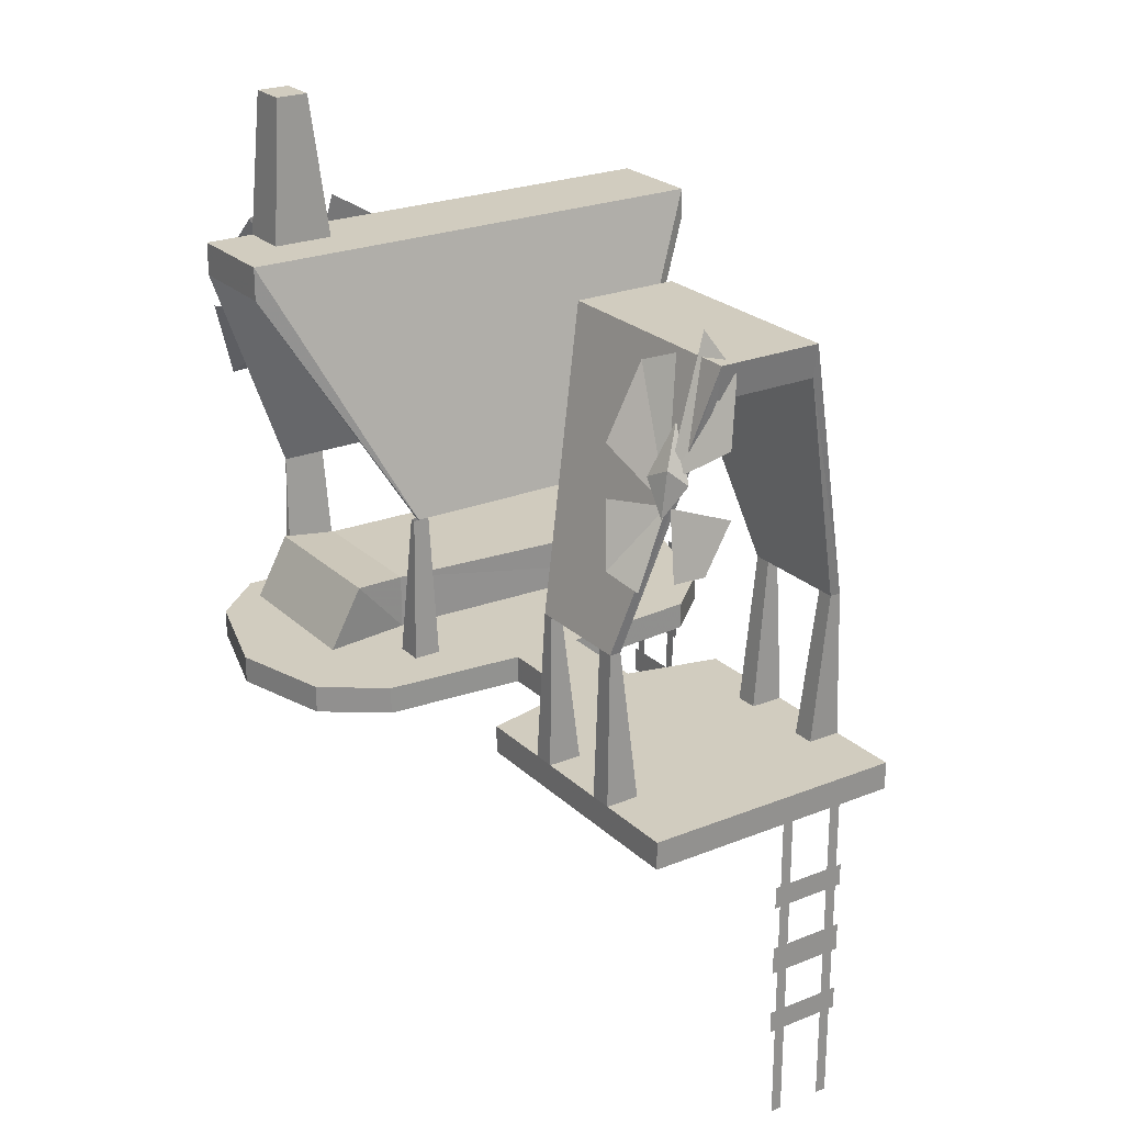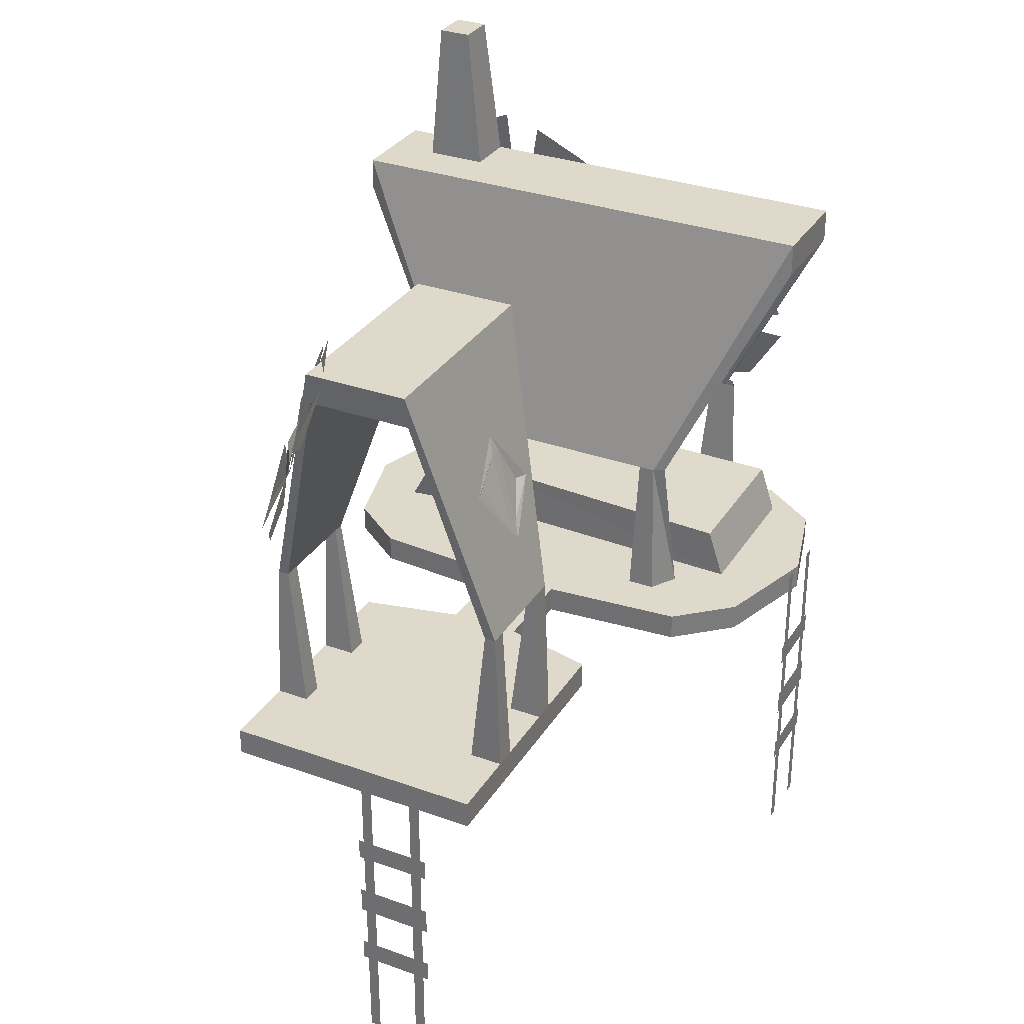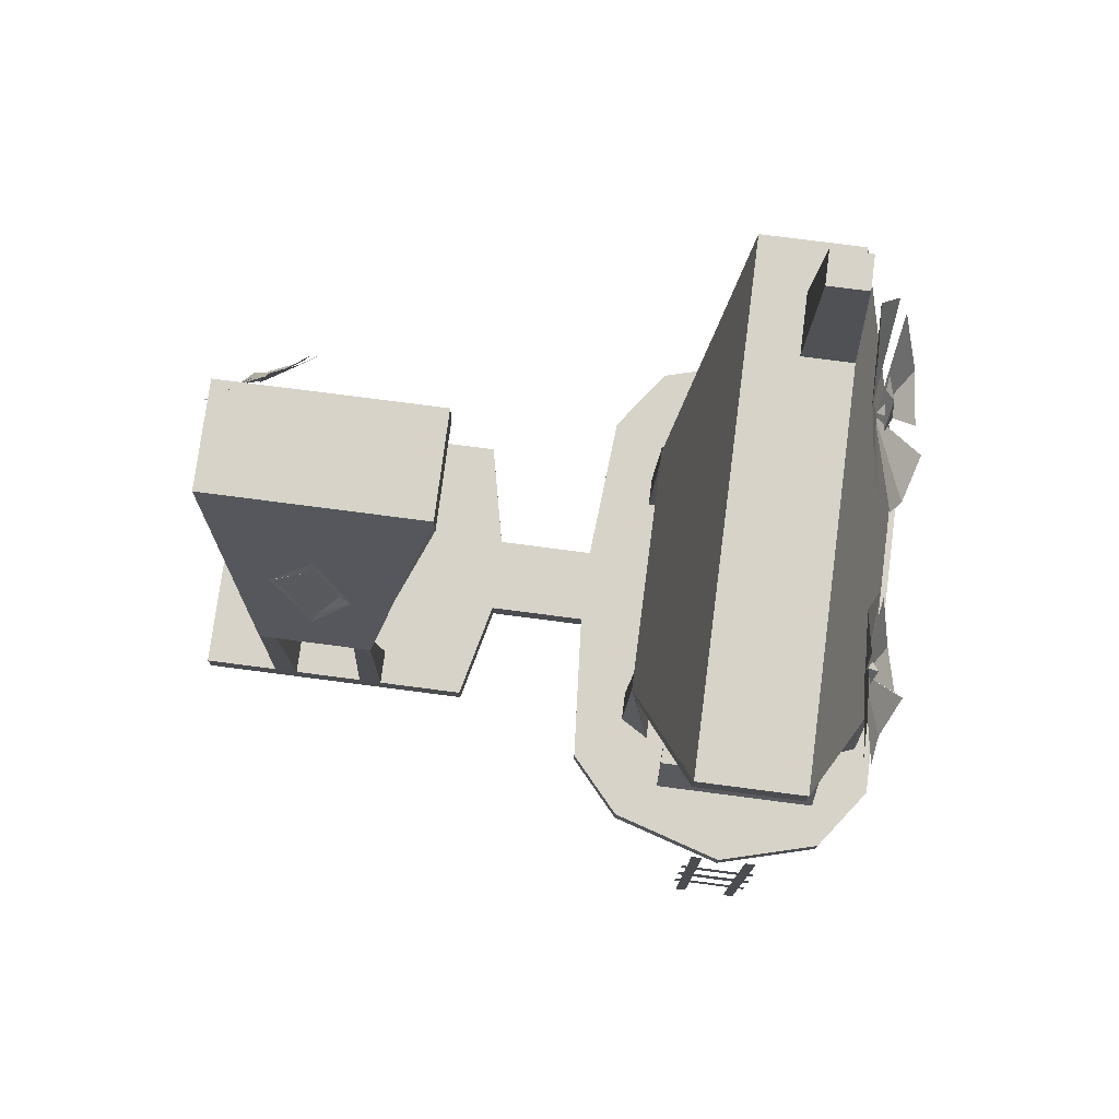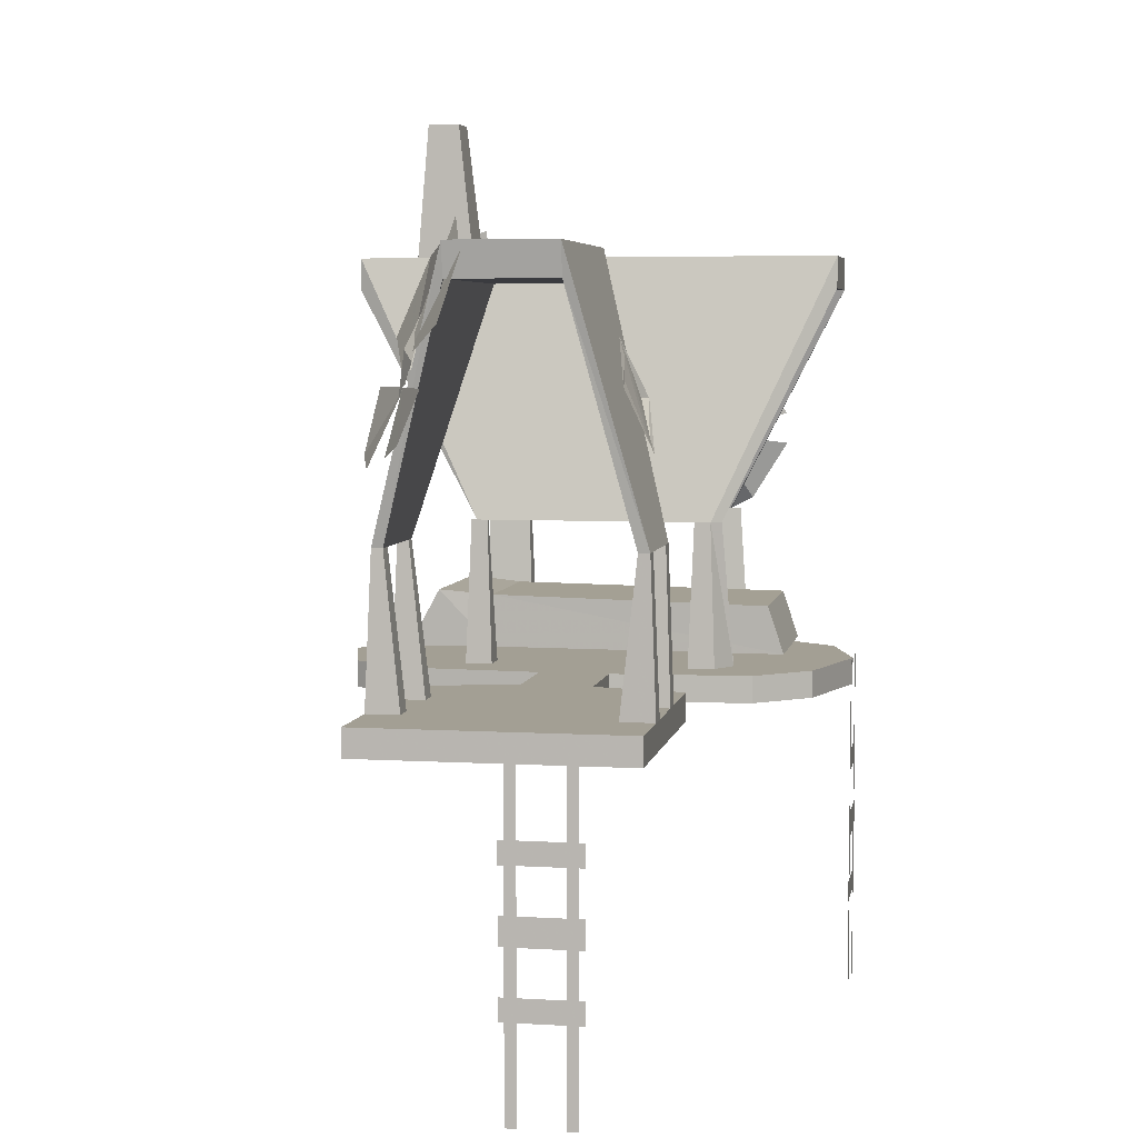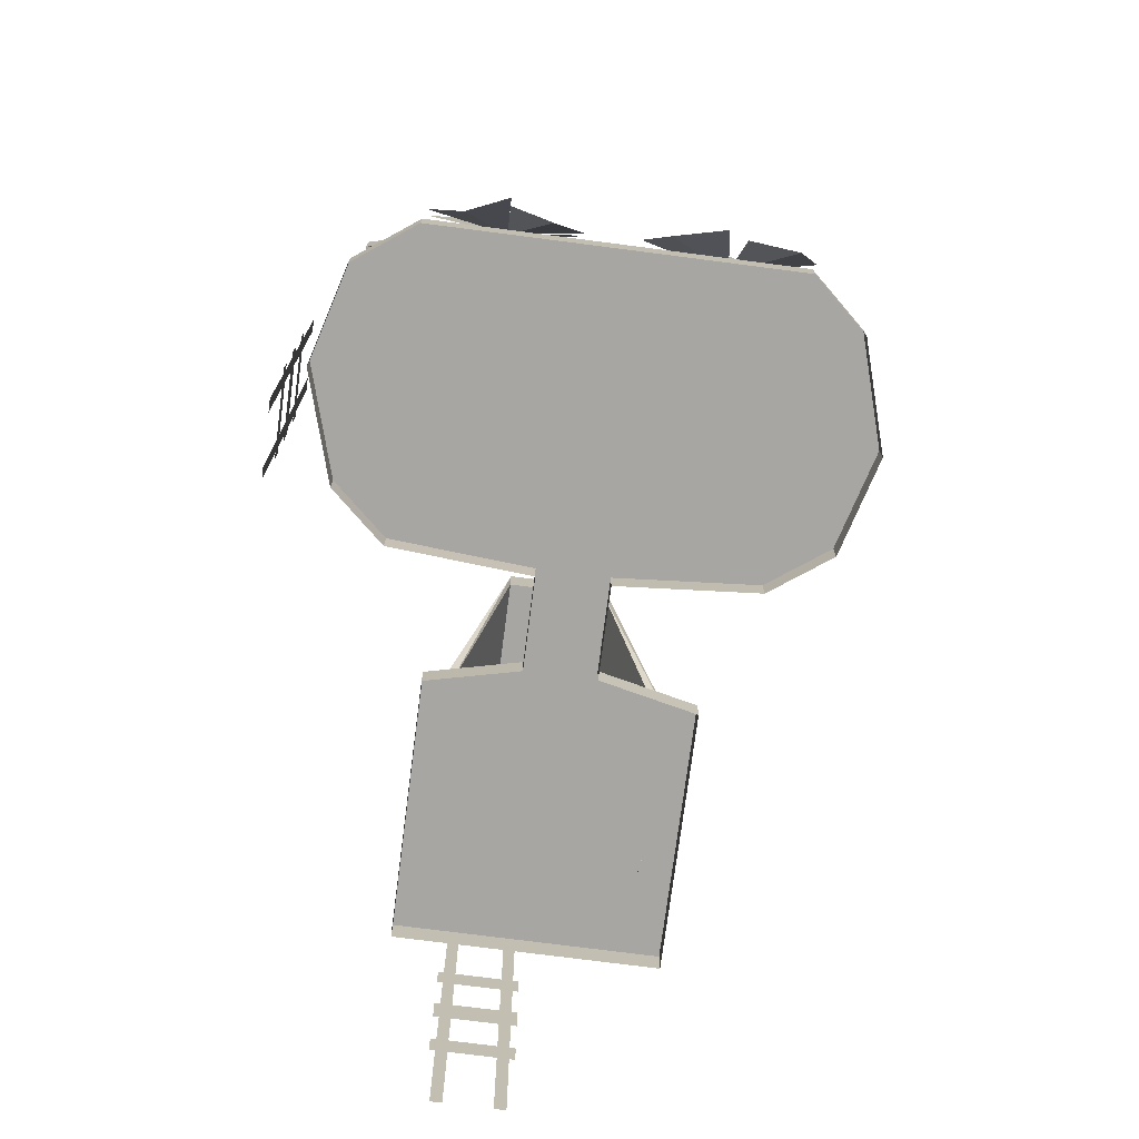
<metadata>
{"format":"obj","ext":"obj","renderer":"f3d","projection":"perspective","resolution":1024,"background":"white","views":[{"elev":24.0,"azim":56.2,"up":"+Y"},{"elev":31.7,"azim":116.9,"up":"+Y"},{"elev":76.9,"azim":-172.6,"up":"+Y"},{"elev":5.3,"azim":100.5,"up":"+Y"},{"elev":-74.0,"azim":-97.4,"up":"+Y"}]}
</metadata>
<code>
v 0.2734 0.4375 -0.125
v 0.3047 0.3906 -0.1406
v 0.2969 0.4922 -0.1094
v 0.3047 0.5156 -0.1016
v 0.2578 0.4375 -0.1328
v 0.3125 0.3672 -0.1484
v 0.3203 0.3906 -0.1406
v 0.3125 0.4922 -0.1094
v 0.3672 0.4531 -0.1172
v 0.3594 0.4609 -0.1172
v -0.4531 0.25 -0.1406
v -0.4375 0.25 -0.1328
v -0.4219 0.03906 -0.1172
v -0.4609 0.03906 -0.1328
v -0.4531 0.25 -0.1641
v -0.4609 0.03906 -0.1719
v -0.4375 0.25 -0.1719
v -0.4219 0.03906 -0.1875
v -0.2891 0.8359 0.2422
v -0.3438 0.8359 0.2422
v -0.3516 0.6328 0.2188
v -0.2812 0.6328 0.2188
v -0.2891 0.8359 0.2891
v -0.3438 0.8359 0.2891
v -0.3516 0.6328 0.3047
v -0.2812 0.6328 0.3047
v -0.4141 0.5469 0.2031
v -0.4062 0.5312 0.1641
v -0.3984 0.5859 0.2031
v -0.4062 0.5312 0.2422
v -0.4219 0.4688 0.2031
v -0.3906 0.5 0.2031
v -0.375 0.6484 0.2969
v -0.4062 0.5703 0.3359
v -0.375 0.6797 0.2188
v -0.3984 0.4844 0.2031
v -0.3906 0.6172 0.08594
v -0.375 0.6641 0.1641
v -0.4062 0.5469 0.07031
v -0.4219 0.5156 0.3359
v -0.4531 0.3984 0.2969
v -0.4609 0.3984 0.2188
v -0.3984 0.4688 0.2031
v -0.4531 0.3984 0.1094
v -0.4297 0.4844 0.07031
v -0.4766 0.3672 0.1875
v -0.4453 0.3984 -0.125
v -0.4375 0.3828 -0.1406
v -0.4297 0.4141 -0.125
v -0.4375 0.3828 -0.1094
v -0.4453 0.3516 -0.125
v -0.4297 0.3828 -0.125
v -0.4141 0.4844 -0.0625
v -0.4375 0.3984 -0.01562
v -0.4219 0.5156 -0.125
v -0.4297 0.3672 -0.125
v -0.4297 0.4688 -0.2031
v -0.4219 0.5 -0.1406
v -0.4375 0.3984 -0.2422
v -0.4453 0.3672 -0.01562
v -0.4688 0.2656 -0.0625
v -0.4844 0.2656 -0.125
v -0.4688 0.2656 -0.1875
v -0.4531 0.3516 -0.2422
v -0.5 0.2344 -0.125
v 0.2891 0.5859 0.09375
v 0.1484 0.5859 0.09375
v 0.2344 0.25 0.1875
v 0.2891 0.25 0.1875
v 0.4453 0.5859 0.09375
v 0.4453 0.5859 -0.05469
v 0.2891 0.5859 -0.05469
v 0.1484 0.5859 -0.05469
v 0.1484 0.6328 0.09375
v 0.2344 0.25 0.2031
v 0.2266 0.03906 0.2109
v 0.2266 0.03906 0.1641
v 0.25 0.25 0.1875
v 0.2578 0.03906 0.1641
v 0.25 0.25 0.2031
v 0.2578 0.03906 0.2109
v 0.3828 0.25 0.1875
v 0.4531 0.6328 0.09375
v 0.4531 0.6328 -0.05469
v 0.3984 0.25 -0.1562
v 0.3984 0.25 -0.1406
v 0.2891 0.25 -0.1406
v 0.2422 0.25 -0.1406
v 0.1484 0.6328 -0.05469
v 0.2891 0.6328 0.09375
v 0.2891 0.25 0.2031
v 0.2422 0.25 -0.1562
v 0.2891 0.6328 -0.05469
v 0.3828 0.25 0.2031
v 0.3906 0.03906 0.1641
v 0.3906 0.03906 0.2109
v 0.3594 0.25 0.2031
v 0.3594 0.03906 0.2109
v 0.3594 0.25 0.1875
v 0.3594 0.03906 0.1641
v 0.2891 0.25 -0.1562
v 0.4219 0.4531 0.1484
v 0.3359 0.5156 0.1797
v 0.3438 0.6172 0.1328
v 0.3828 0.6328 0.1094
v 0.4219 0.4844 0.1484
v 0.4062 0.6641 0.08594
v 0.4531 0.6172 0.07031
v 0.4766 0.5312 0.09375
v 0.4297 0.4531 0.1484
v 0.5 0.4531 0.1094
v 0.4922 0.3828 0.1406
v 0.4609 0.3672 0.1641
v 0.3828 0.3672 0.2109
v 0.3594 0.4531 0.1953
v 0.4297 0.3516 0.1953
v 0.4219 0.5 0.1484
v 0.4453 0.4844 0.1328
v 0.4219 0.4375 0.1562
v 0.3906 0.4844 0.1562
v 0.4062 0.5547 0.125
v -0.125 0.25 -0.1406
v -0.125 0.25 -0.1641
v -0.1172 0.03906 -0.1719
v -0.1172 0.03906 -0.1328
v -0.1328 0.25 -0.1406
v -0.1562 0.03906 -0.1328
v -0.1328 0.25 -0.1797
v -0.1562 0.03906 -0.1953
v -0.2109 0.6328 -0.3359
v -0.2109 0.5859 -0.3359
v -0.1328 0.25 -0.02344
v -0.2109 0.5859 -0.02344
v -0.1328 0.25 0.1797
v -0.2109 0.5859 0.375
v -0.125 0.25 0.1797
v -0.2109 0.6328 0.375
v -0.125 0.25 -0.02344
v -0.2109 0.6328 -0.02344
v -0.3516 0.6328 -0.02344
v -0.3516 0.6328 -0.3359
v -0.3516 0.5859 -0.3359
v -0.3516 0.5859 -0.02344
v -0.3516 0.5859 0.375
v -0.3516 0.6328 0.375
v -0.4531 0.25 0.2031
v -0.4531 0.25 -0.02344
v -0.4531 0.25 -0.1562
v -0.4375 0.25 -0.1562
v -0.4375 0.25 -0.02344
v -0.4375 0.25 0.2266
v -0.4375 0.03906 0.2344
v -0.4609 0.03906 0.2031
v -0.4531 0.25 0.1641
v -0.4609 0.03906 0.1562
v -0.4375 0.25 0.1641
v -0.4219 0.03906 0.1562
v -0.4219 0.03906 0.2344
v -0.03906 0.03906 -0.03125
v 0.09375 0.03906 -0.03125
v 0.09375 0.03906 0.07031
v -0.03906 0.03906 0.07031
v -0.05469 0.03906 -0.2344
v -0.05469 0 -0.2344
v -0.03906 0 -0.03125
v 0.09375 0 -0.03125
v 0.125 0.03906 -0.1641
v 0.125 0.03906 0.2109
v 0.125 0 0.2109
v 0.09375 0 0.07031
v -0.03906 0 0.07031
v -0.05469 0.03906 0.2734
v -0.4844 0.03906 -0.2344
v -0.4219 0.03906 -0.3203
v -0.125 0.03906 -0.3125
v -0.125 0 -0.3125
v 0.125 0 -0.1641
v 0.5 0.03906 -0.1641
v 0.5 0.03906 0.2109
v 0.5 0 0.2109
v -0.05469 0 0.2734
v -0.1172 0.03906 0.3594
v -0.4844 0.03906 0.2734
v -0.4844 0 0.2734
v -0.4844 0 -0.2344
v -0.4219 0 -0.3203
v -0.2812 0.03906 -0.3594
v -0.2812 0 -0.3594
v 0.5 0 -0.1641
v -0.4141 0.03906 0.3516
v -0.4141 0 0.3516
v -0.2578 0.03906 0.3984
v -0.2578 0 0.3984
v -0.1172 0 0.3594
v 0.5 -0.1875 -0.09375
v 0.5 -0.2266 -0.09375
v 0.5 -0.2266 0.01562
v 0.5 -0.1875 0.01562
v 0.5 -0.09375 -0.09375
v 0.5 -0.125 -0.09375
v 0.5 -0.125 0.01562
v 0.5 -0.09375 0.01562
v 0.5 0.03906 -0.08594
v 0.5 0.03906 -0.07031
v 0.5 -0.4531 -0.07031
v 0.5 -0.4531 -0.08594
v 0.5 -0.2891 -0.09375
v 0.5 -0.3203 -0.09375
v 0.5 -0.3203 0.01562
v 0.5 -0.2891 0.01562
v 0.5 -0.4531 -0.007812
v 0.5 -0.4531 0.007812
v 0.5 0.03906 0.007812
v 0.5 0.03906 -0.007812
v -0.3438 -0.1875 -0.3594
v -0.3438 -0.2266 -0.3594
v -0.2344 -0.2266 -0.3594
v -0.2344 -0.1875 -0.3594
v -0.3438 -0.09375 -0.3594
v -0.3438 -0.125 -0.3594
v -0.2344 -0.125 -0.3594
v -0.2344 -0.09375 -0.3594
v -0.3359 0.03906 -0.3594
v -0.3203 0.03906 -0.3594
v -0.3203 -0.4531 -0.3594
v -0.3359 -0.4531 -0.3594
v -0.3438 -0.2891 -0.3594
v -0.3438 -0.3203 -0.3594
v -0.2344 -0.3203 -0.3594
v -0.2344 -0.2891 -0.3594
v -0.2578 -0.4531 -0.3594
v -0.2422 -0.4531 -0.3594
v -0.2422 0.03906 -0.3594
v -0.2578 0.03906 -0.3594
v -0.1797 0.125 -0.2422
v -0.1953 0.1328 0.1719
v -0.3984 0.1328 0.1719
v -0.4062 0.125 -0.2422
v -0.4062 0.05469 -0.2656
v -0.1797 0.05469 -0.2656
v -0.1953 0.05469 0.1719
v -0.1797 0.1406 0.25
v -0.4062 0.1406 0.25
v -0.4062 0.05469 0.2969
v -0.3984 0.05469 0.1719
v -0.1797 0.05469 0.2969
v -0.1328 0.25 0.1875
v -0.125 0.25 0.1875
v -0.1172 0.03906 0.1953
v -0.1562 0.03906 0.1953
v -0.1328 0.25 0.1641
v -0.1562 0.03906 0.1562
v -0.125 0.25 0.1641
v -0.1172 0.03906 0.1562
v 0.375 0.25 -0.1406
v 0.3984 0.03906 -0.1172
v 0.3672 0.03906 -0.1172
v 0.375 0.25 -0.1562
v 0.3672 0.03906 -0.1641
v 0.3984 0.03906 -0.1641
v 0.2656 0.25 -0.1406
v 0.2734 0.03906 -0.1172
v 0.2422 0.03906 -0.1172
v 0.2422 0.03906 -0.1641
v 0.2656 0.25 -0.1562
v 0.2734 0.03906 -0.1641
f 1 2 3
f 1 3 4
f 1 4 5
f 1 5 2
f 2 5 6
f 2 6 7
f 2 7 3
f 3 7 8
f 3 8 4
f 4 8 9
f 9 8 10
f 9 10 6
f 6 10 7
f 7 10 8
f 11 12 13
f 11 13 14
f 11 14 15
f 15 14 16
f 15 16 17
f 17 16 18
f 17 18 12
f 12 18 13
f 19 20 21
f 19 21 22
f 19 22 23
f 19 23 20
f 20 23 24
f 20 24 25
f 20 25 21
f 24 23 26
f 24 26 25
f 23 22 26
f 27 28 29
f 27 29 30
f 27 30 31
f 27 31 28
f 32 33 34
f 33 32 35
f 36 37 38
f 37 36 39
f 36 40 41
f 36 41 42
f 43 44 45
f 44 43 46
f 47 48 49
f 47 49 50
f 47 50 51
f 47 51 48
f 52 53 54
f 53 52 55
f 56 57 58
f 57 56 59
f 56 60 61
f 56 61 62
f 56 63 64
f 63 56 65
f 66 67 68
f 66 68 69
f 66 69 70
f 66 70 71
f 66 71 72
f 66 72 67
f 67 72 73
f 67 73 74
f 67 74 75
f 67 75 68
f 68 75 76
f 68 76 77
f 68 77 78
f 78 77 79
f 78 79 80
f 80 79 81
f 80 81 75
f 75 81 76
f 70 69 82
f 70 82 83
f 70 83 84
f 70 84 71
f 71 84 85
f 71 85 86
f 71 86 72
f 72 86 87
f 72 87 73
f 73 87 88
f 73 88 89
f 73 89 74
f 74 89 90
f 74 90 91
f 74 91 75
f 89 88 92
f 89 92 93
f 89 93 90
f 90 93 83
f 90 83 94
f 90 94 91
f 83 82 94
f 94 82 95
f 94 95 96
f 94 96 97
f 97 96 98
f 97 98 99
f 99 98 100
f 99 100 82
f 82 100 95
f 74 83 84
f 74 84 89
f 84 74 83
f 84 83 93
f 84 93 101
f 84 101 85
f 84 89 74
f 93 92 101
f 102 103 104
f 102 104 105
f 106 107 108
f 106 108 109
f 110 111 112
f 110 112 113
f 102 114 115
f 114 102 116
f 117 118 119
f 117 119 120
f 117 120 121
f 117 121 118
f 122 123 124
f 122 124 125
f 122 125 126
f 126 125 127
f 126 127 128
f 128 127 129
f 128 129 123
f 128 123 130
f 128 130 131
f 128 131 132
f 132 131 133
f 132 133 134
f 134 133 135
f 134 135 136
f 136 135 137
f 136 137 138
f 138 137 139
f 138 139 123
f 123 139 130
f 130 139 140
f 130 140 141
f 130 141 131
f 131 141 142
f 131 142 133
f 133 142 143
f 133 143 135
f 135 143 144
f 135 144 137
f 137 144 145
f 137 145 139
f 139 145 140
f 140 145 146
f 140 146 147
f 140 147 141
f 141 147 148
f 141 148 142
f 142 148 149
f 142 149 143
f 143 149 150
f 143 150 144
f 144 150 151
f 144 151 145
f 145 151 146
f 146 151 152
f 146 152 153
f 146 153 154
f 154 153 155
f 154 155 156
f 156 155 157
f 156 157 151
f 151 157 158
f 123 129 124
f 159 160 161
f 159 161 162
f 159 162 163
f 159 163 164
f 159 164 165
f 159 165 160
f 160 165 166
f 160 166 167
f 160 167 168
f 160 168 161
f 161 168 169
f 161 169 170
f 161 170 162
f 162 170 171
f 162 171 172
f 162 172 163
f 163 172 173
f 163 173 174
f 163 174 175
f 163 175 176
f 163 176 164
f 166 177 167
f 167 177 178
f 167 178 179
f 167 179 168
f 168 179 180
f 168 180 169
f 171 181 172
f 172 181 182
f 172 182 183
f 172 183 173
f 173 183 184
f 173 184 185
f 173 185 174
f 174 185 186
f 174 186 187
f 174 187 175
f 175 187 188
f 175 188 176
f 177 189 178
f 178 189 179
f 179 189 180
f 187 186 188
f 183 190 191
f 183 191 184
f 190 192 193
f 190 193 191
f 192 182 194
f 192 194 193
f 182 181 194
f 182 192 190
f 182 190 183
f 195 196 197
f 195 197 198
f 195 198 196
f 196 198 197
f 199 200 201
f 199 201 202
f 199 202 200
f 200 202 201
f 203 204 205
f 203 205 206
f 203 206 204
f 204 206 205
f 207 208 209
f 207 209 210
f 207 210 208
f 208 210 209
f 211 212 213
f 211 213 214
f 211 214 212
f 212 214 213
f 215 216 217
f 215 217 218
f 215 218 216
f 216 218 217
f 219 220 221
f 219 221 222
f 219 222 220
f 220 222 221
f 223 224 225
f 223 225 226
f 223 226 224
f 224 226 225
f 227 228 229
f 227 229 230
f 227 230 228
f 228 230 229
f 231 232 233
f 231 233 234
f 231 234 232
f 232 234 233
f 235 236 237
f 235 237 238
f 235 238 239
f 235 239 240
f 235 240 236
f 236 240 241
f 236 241 242
f 236 242 243
f 236 243 237
f 237 243 244
f 237 244 245
f 237 245 238
f 238 245 239
f 246 244 243
f 246 243 242
f 246 242 241
f 247 248 249
f 247 249 250
f 247 250 251
f 251 250 252
f 251 252 253
f 253 252 254
f 253 254 248
f 248 254 249
f 255 86 256
f 255 256 257
f 255 257 258
f 258 257 259
f 258 259 85
f 85 259 260
f 85 260 86
f 86 260 256
f 88 261 262
f 88 262 263
f 88 263 92
f 92 263 264
f 92 264 265
f 265 264 266
f 265 266 261
f 261 266 262

</code>
